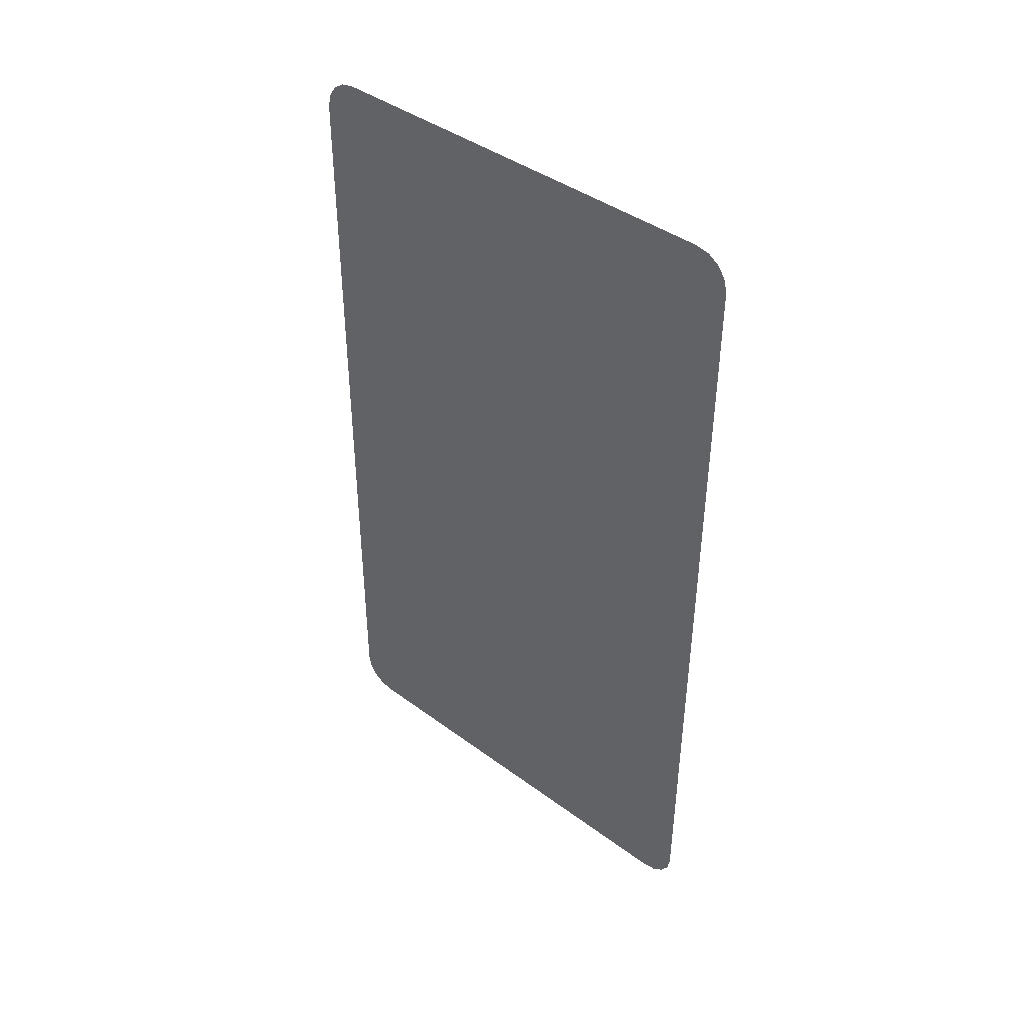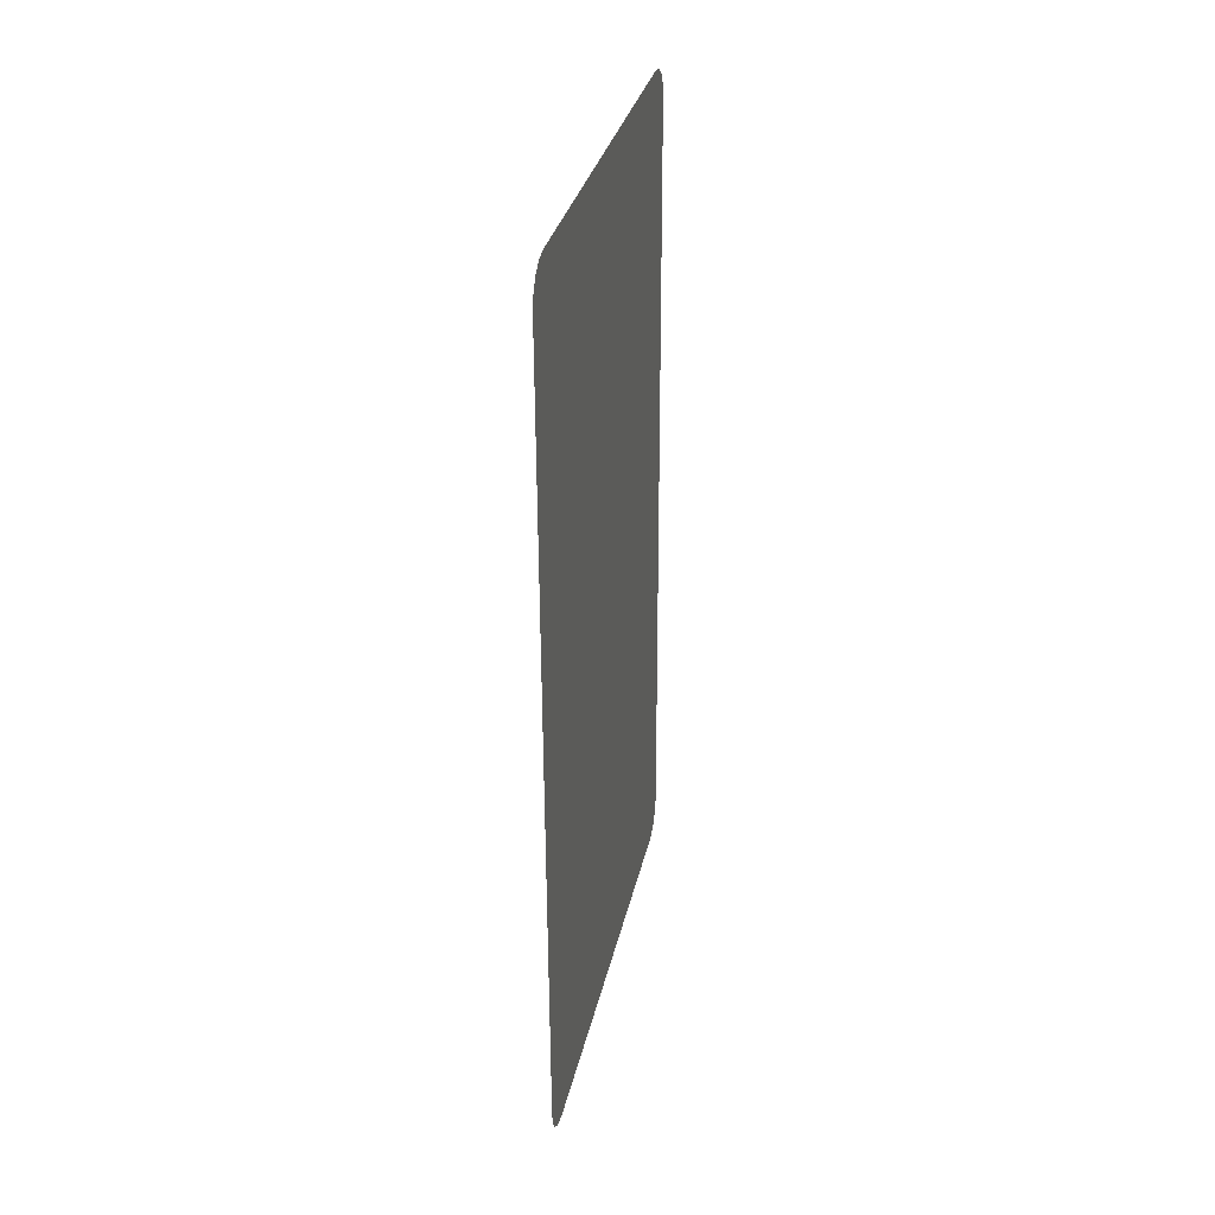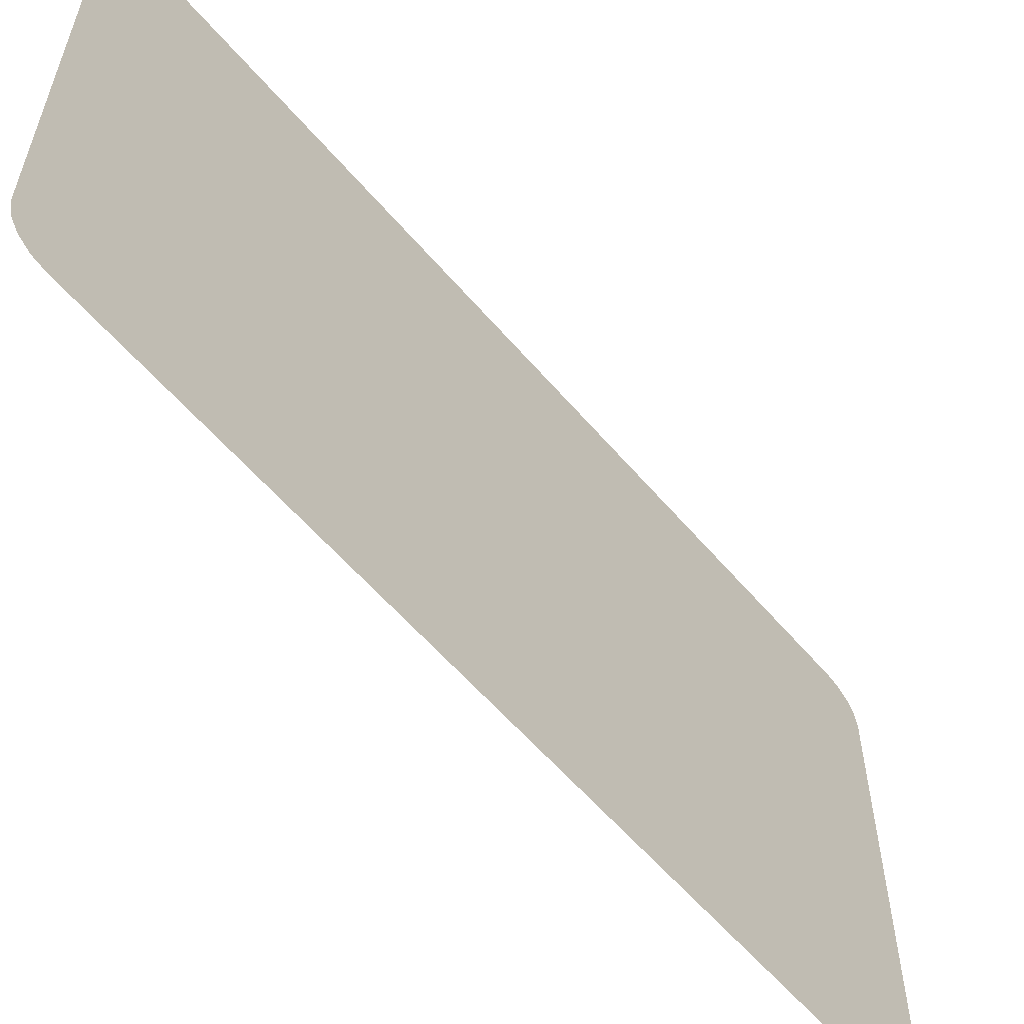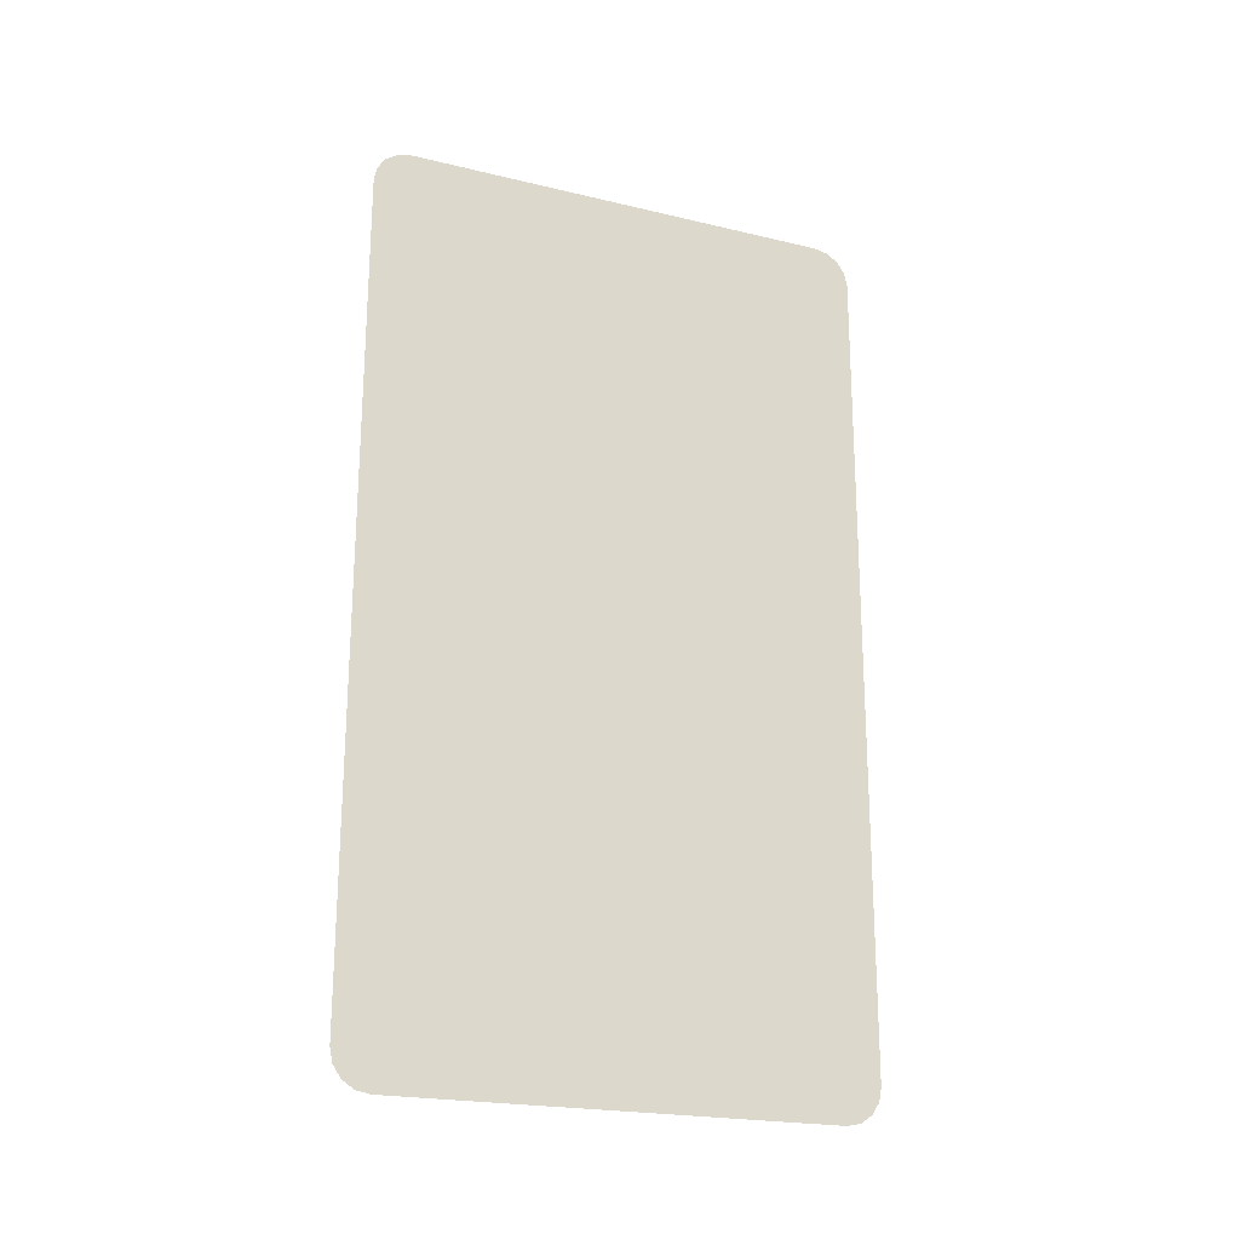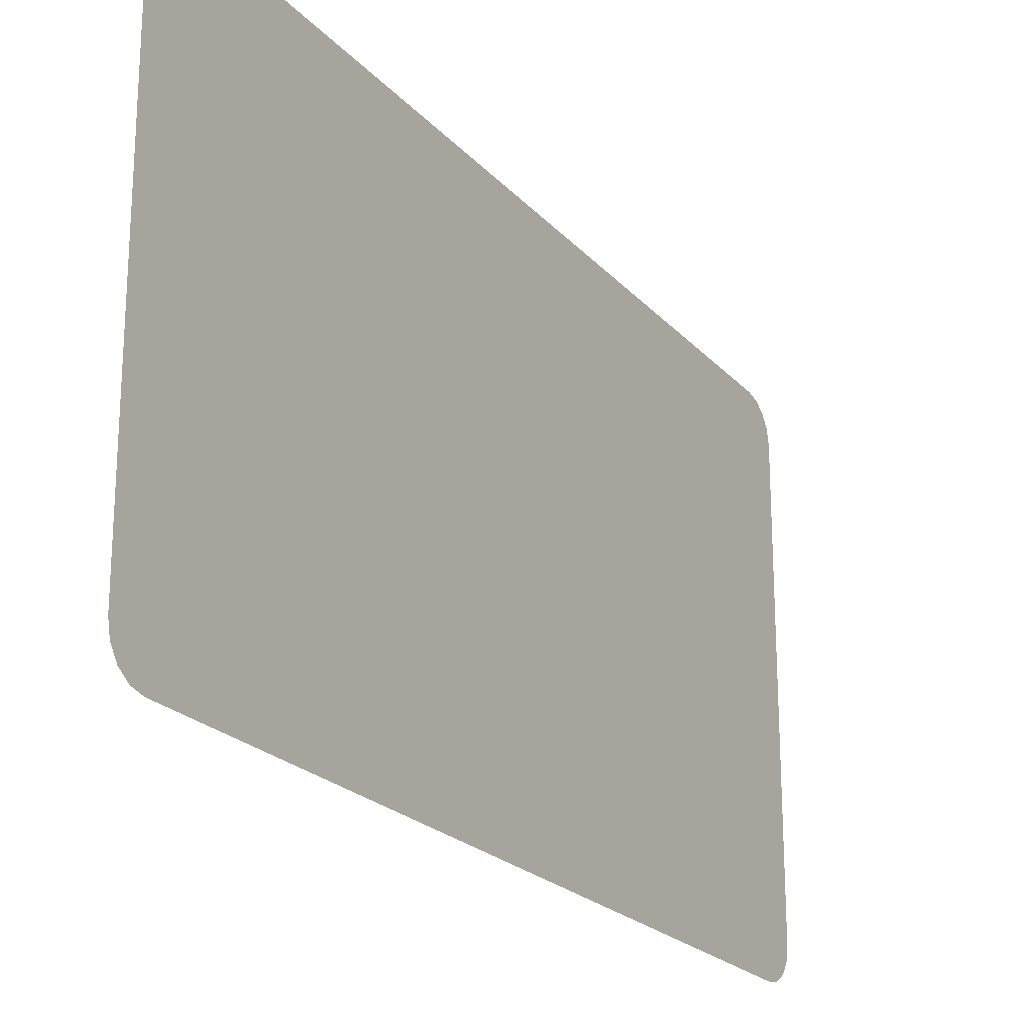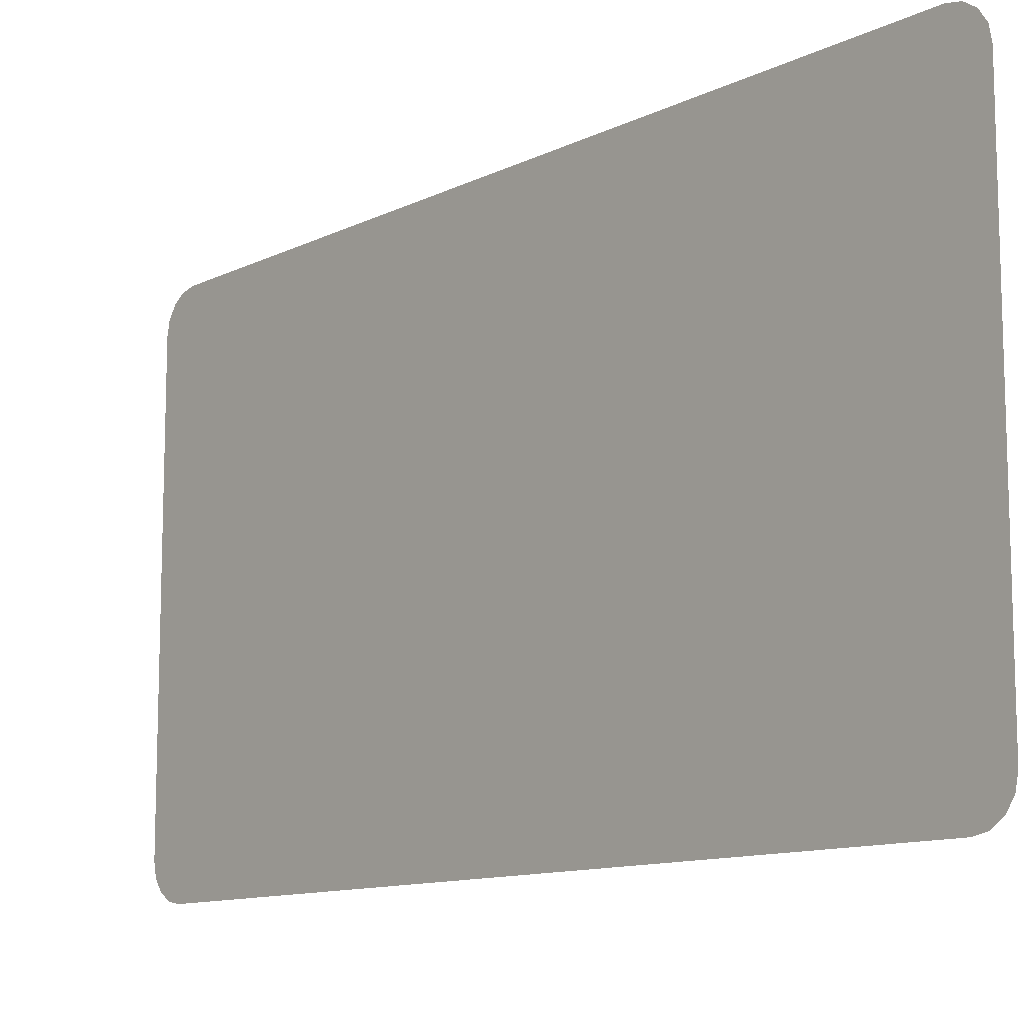
<metadata>
{"format":"obj","ext":"obj","renderer":"f3d","projection":"perspective","resolution":1024,"background":"white","views":[{"elev":41.8,"azim":131.6,"up":"+Z"},{"elev":31.9,"azim":12.2,"up":"+Z"},{"elev":-58.7,"azim":-140.1,"up":"+Y"},{"elev":-21.7,"azim":-112.8,"up":"+Z"},{"elev":-22.0,"azim":29.4,"up":"+Y"},{"elev":-11.4,"azim":-40.4,"up":"+Y"}]}
</metadata>
<code>
o obj_medmonitor2_Mesh_78.001
v 204.5 47.44 -49.29
v 204.8 47.19 -125.3
v 204.5 47.19 -50.56
v 204.8 47.44 -126.5
v 204.5 48.16 -48.22
v 204.8 48.16 -127.6
v 204.5 49.24 -47.5
v 204.8 49.24 -128.3
v 204.5 50.51 -47.24
v 204.8 50.51 -128.6
v 204.5 90.19 -47.24
v 204.8 90.19 -128.6
v 204.5 91.46 -47.5
v 204.8 91.46 -128.3
v 204.5 92.53 -48.22
v 204.8 92.53 -127.6
v 204.5 93.25 -49.29
v 204.8 93.25 -126.5
v 204.5 93.5 -50.56
v 204.8 93.5 -125.3
f 1 2 3
f 2 1 4
f 6 5 7
f 6 7 8
f 8 7 9
f 8 9 10
f 10 9 11
f 10 11 12
f 12 11 13
f 12 13 14
f 14 13 15
f 14 15 16
f 16 15 17
f 16 17 18
f 4 1 5
f 4 5 6
f 18 17 19
f 18 19 20

</code>
